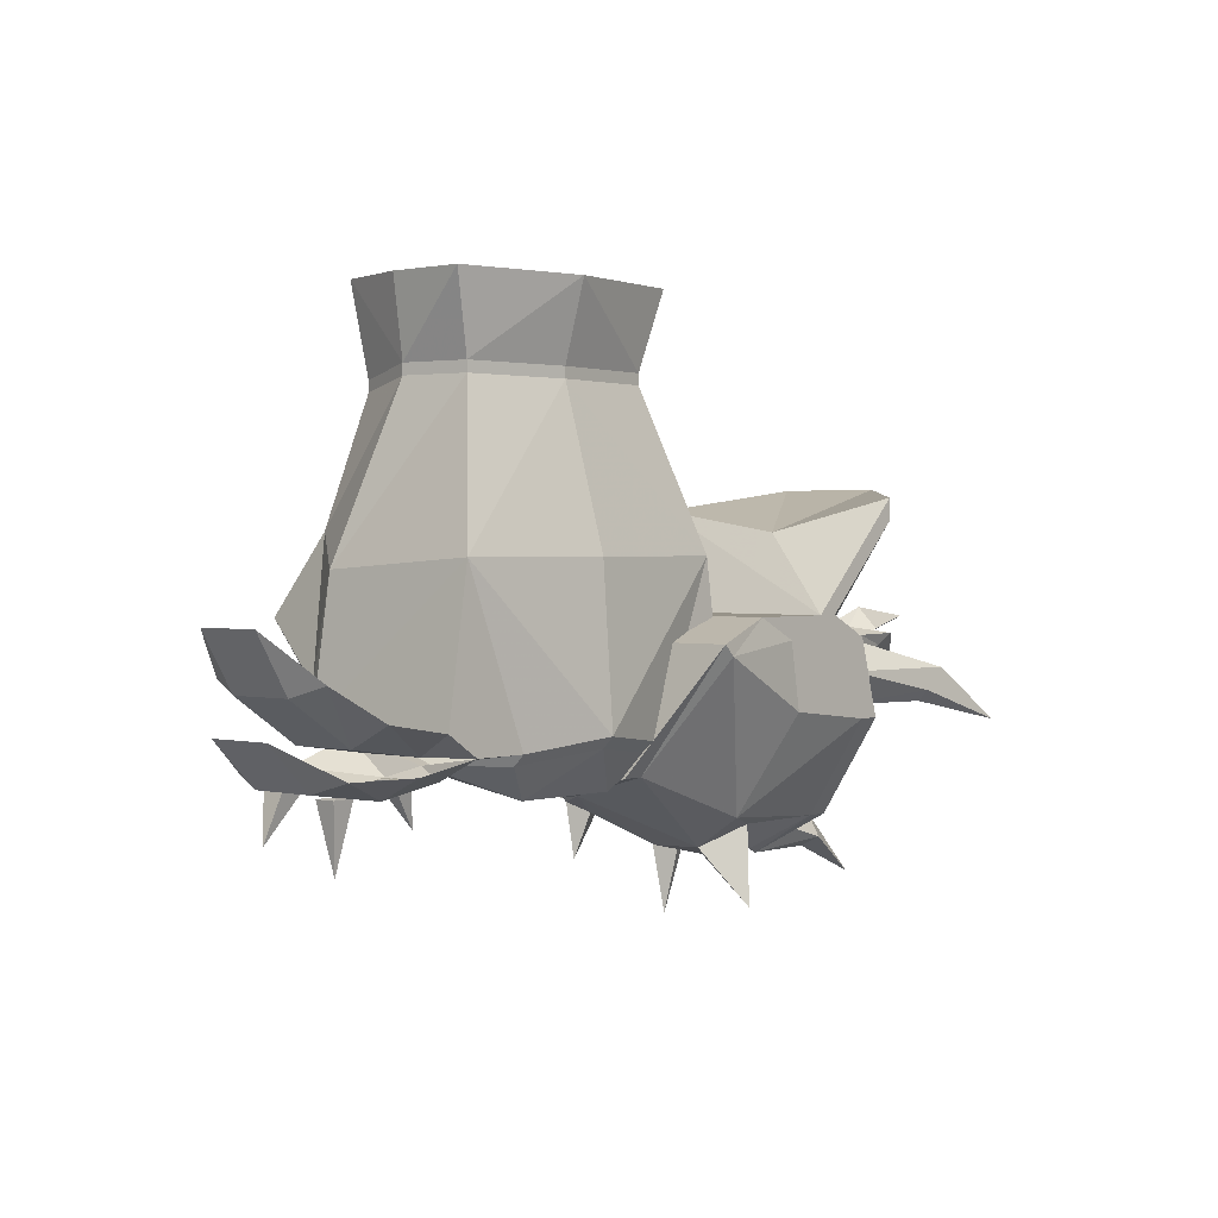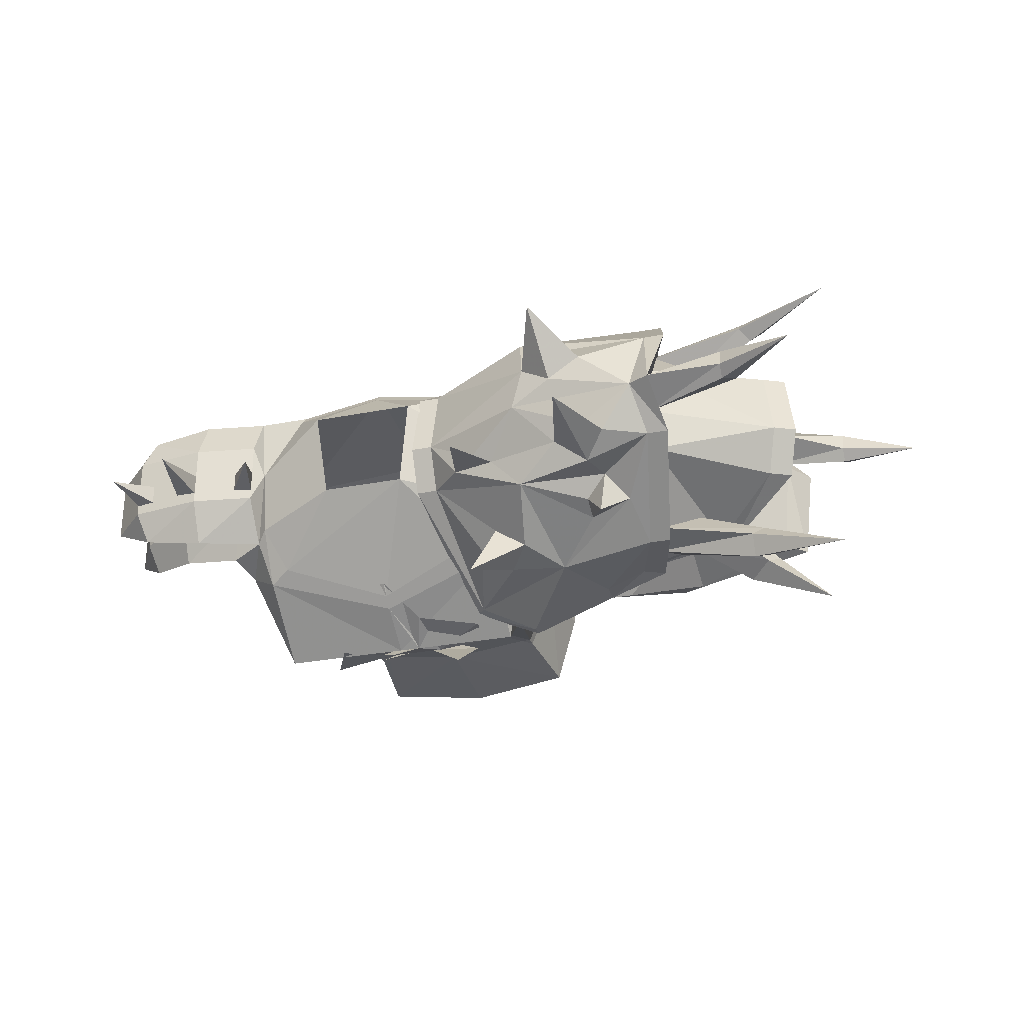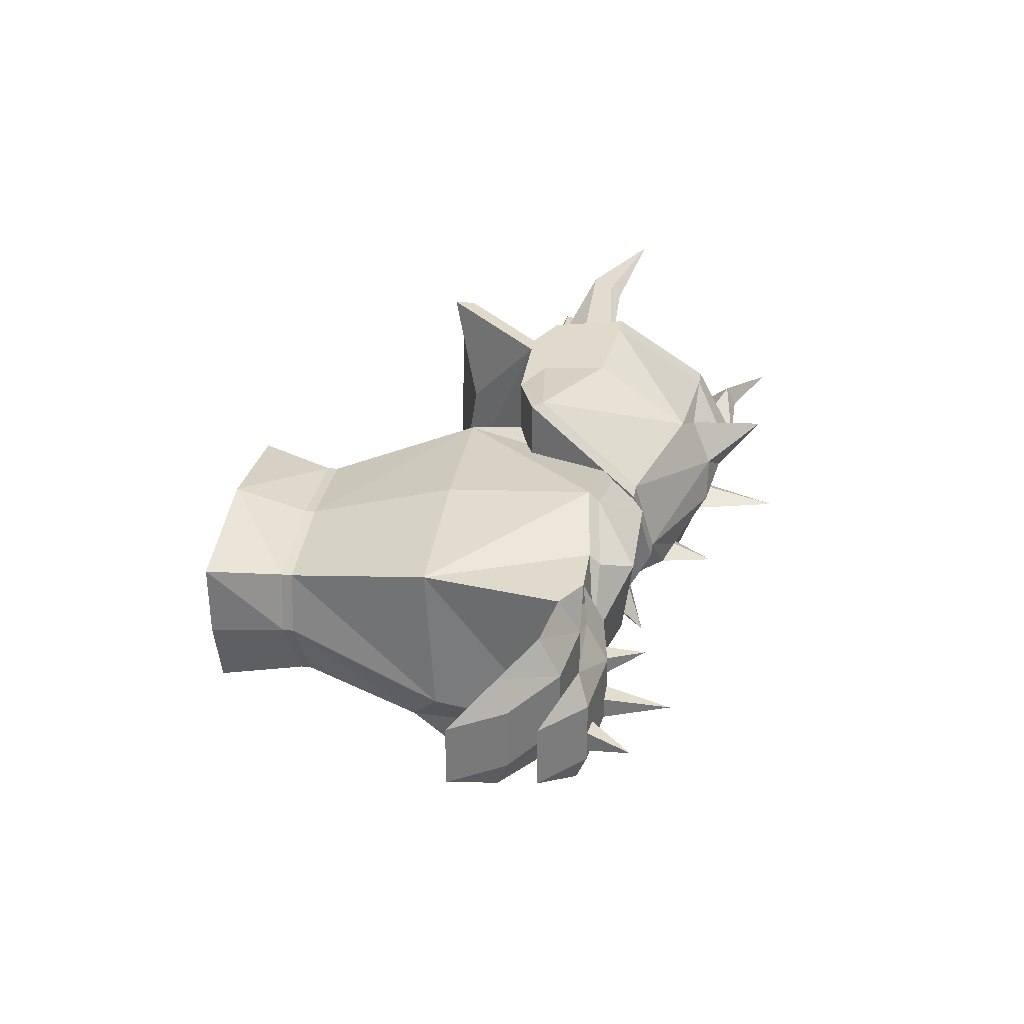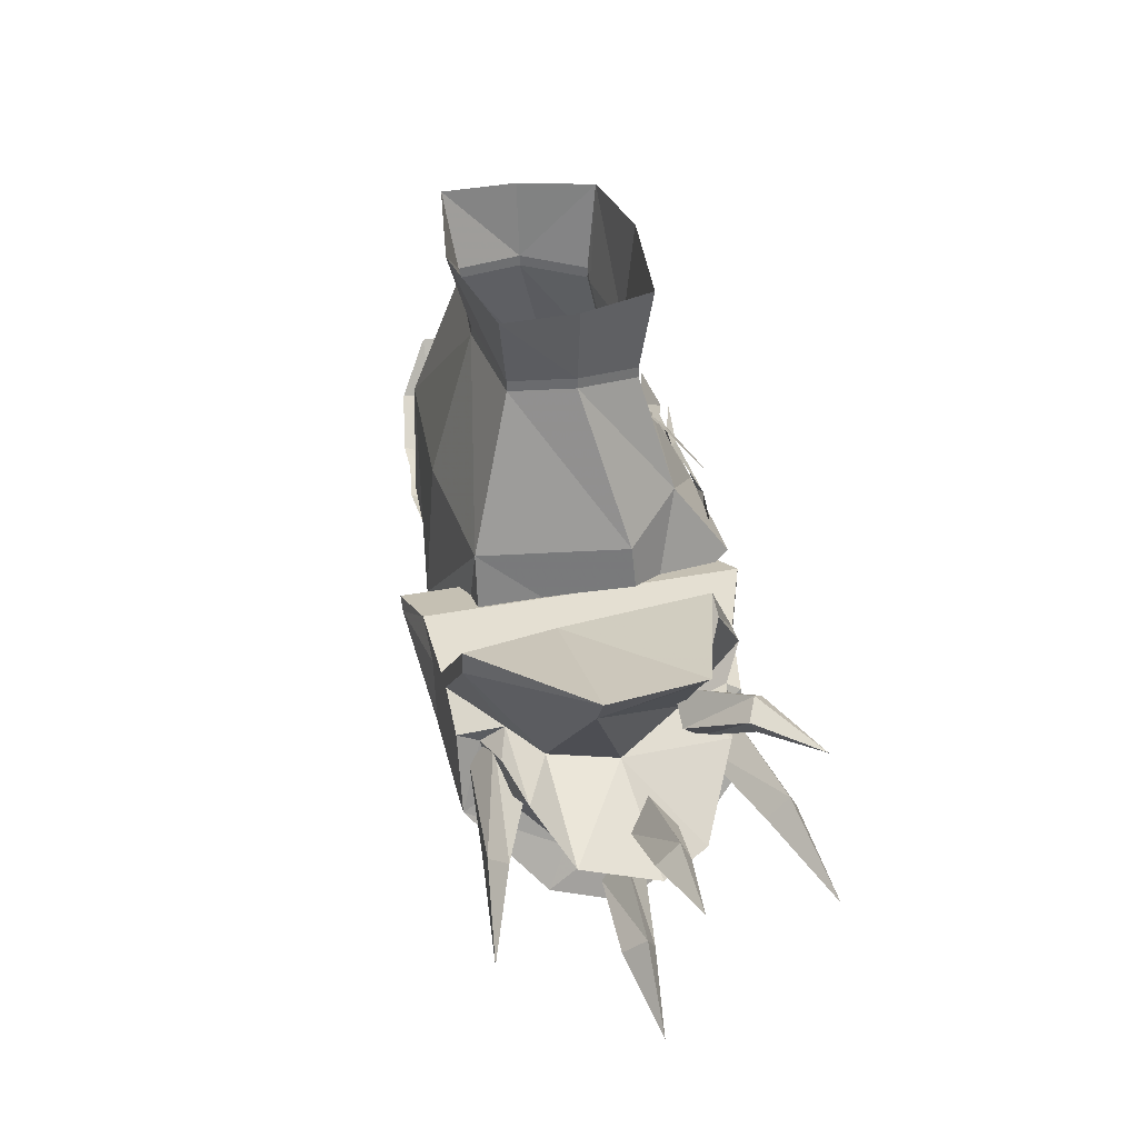
<metadata>
{"format":"obj","ext":"obj","renderer":"f3d","projection":"perspective","resolution":1024,"background":"white","views":[{"elev":1.5,"azim":-48.6,"up":"+Y"},{"elev":-28.6,"azim":16.4,"up":"+Z"},{"elev":33.1,"azim":-81.5,"up":"+Z"},{"elev":37.0,"azim":76.0,"up":"+Y"}]}
</metadata>
<code>
v 0.2031 -1.289 -0.09375
v 0.1875 -1.25 -0.07812
v 0.2188 -1.258 -0.07031
v 0.2031 -1.273 -0.05469
v 0.1875 -1.266 -0.07031
v 0.1406 -1.289 -0.0625
v 0.1562 -1.219 -0.1016
v 0.2266 -1.227 -0.09375
v 0.2422 -1.297 -0.03906
v 0.1953 -1.297 -0.05469
v 0.1875 -1.367 -0.03906
v 0.1719 -1.305 -0.03906
v 0.2109 -1.312 -0.03906
v 0.1953 -1.312 -0.03125
v 0.1406 -1.312 -0.007812
v 0.1172 -1.289 -0.03906
v 0.1406 -1.289 0.0625
v 0.07812 -1.18 0.1094
v 0.0625 -1.258 0.04688
v 0.1484 -1.312 0.02344
v 0.1719 -1.297 0.04688
v 0.2422 -1.297 0.04688
v 0.2266 -1.227 0.1016
v 0.1562 -1.219 0.1016
v 0.1484 -1.172 0.1016
v 0.1172 -1.156 0.1016
v 0.07031 -1.172 0.1094
v 0.04688 -1.258 0.04688
v 0.0625 -1.273 -0.007812
v 0.1719 -1.32 0.007812
v 0.1641 -1.352 0.05469
v 0.1953 -1.32 0.02344
v 0.2344 -1.32 -0.007812
v 0.25 -1.328 -0.007812
v 0.2578 -1.297 0.04688
v 0.2422 -1.227 0.1016
v 0.2109 -1.18 0.1016
v 0.07812 -1.18 -0.1094
v 0.1172 -1.164 -0.125
v 0.1797 -1.172 -0.1016
v 0.2109 -1.18 -0.09375
v 0.2266 -1.172 -0.09375
v 0.2422 -1.227 -0.09375
v 0.2578 -1.297 -0.03906
v 0.2266 -1.172 0.1016
v 0.1953 -1.156 0.1016
v 0.1797 -1.156 0.1016
v 0.1172 -1.156 -0.125
v 0.07031 -1.172 -0.1094
v 0.04688 -1.258 -0.03906
v 0.04688 -1.273 -0.007812
v 0.0625 -1.258 -0.03906
v 0.08594 -1.281 -0.03906
v 0.1016 -1.289 -0.03125
v 0.09375 -1.32 -0.03906
v 0.1094 -1.25 -0.07812
v 0.1328 -1.25 -0.09375
v 0.1172 -1.227 -0.1016
v 0.09375 -1.234 -0.08594
v 0.1797 -1.156 -0.1016
v 0.2188 -1.172 -0.08594
v 0.2266 -1.18 -0.08594
v 0.2344 -1.219 -0.07812
v 0.2422 -1.273 -0.03906
v 0.2422 -1.273 0.03125
v 0.2344 -1.219 0.07812
v 0.2266 -1.18 0.08594
v 0.2344 -1.164 0.07031
v 0.2578 -1.094 0.1016
v 0.2578 -1.078 0.1016
v 0.2188 -1.102 0.03125
v 0.2266 -1.086 -0.07031
v 0.2344 -1.281 -0.007812
v 0.3281 -1.227 -0.007812
v 0.3203 -1.211 0.04688
v 0.2891 -1.18 0.07031
v 0.2578 -1.172 0.07812
v 0.3047 -1.172 0.07031
v 0.25 -1.18 0.04688
v 0.3203 -1.094 0.03125
v 0.3359 -1.07 0.03125
v 0.3281 -1.07 -0.03906
v 0.3125 -1.086 -0.03906
v 0.2422 -1.094 -0.07031
v 0.1953 -1.156 -0.1016
v 0.2422 -1.164 -0.04688
v 0.2812 -1.164 -0.07031
v 0.2734 -1.172 -0.07031
v 0.3203 -1.211 -0.03906
v 0.3359 -1.203 0.04688
v 0.3438 -1.219 -0.007812
v 0.2656 -1.18 0
v 0.3359 -1.203 -0.03906
v 0.09375 -1.266 -0.1172
v 0.3047 -1.211 -0.1094
v 0.2266 -1.195 -0.08594
v 0.2344 -1.172 -0.07812
v 0.3125 -1.195 -0.1016
v 0.375 -1.234 -0.1172
v 0.3047 -1.219 -0.09375
v 0.3125 -1.211 -0.08594
v 0.2422 -1.195 -0.05469
v 0.3047 -1.32 -0.01562
v 0.25 -1.305 -0.02344
v 0.25 -1.281 -0.007812
v 0.3125 -1.305 -0.007812
v 0.3594 -1.352 -0.007812
v 0.3047 -1.328 -0.007812
v 0.3047 -1.32 0.007812
v 0.25 -1.305 0.007812
v 0.3125 -1.211 0.08594
v 0.2422 -1.195 0.05469
v 0.2344 -1.172 0.07812
v 0.3203 -1.195 0.1016
v 0.375 -1.234 0.1094
v 0.3047 -1.219 0.09375
v 0.3047 -1.211 0.1016
v 0.2266 -1.195 0.09375
v 0.375 -1.172 -0.01562
v 0.3203 -1.195 -0.02344
v 0.3047 -1.18 -0.007812
v 0.375 -1.156 -0.007812
v 0.4297 -1.164 -0.007812
v 0.375 -1.18 -0.007812
v 0.3359 -1.211 -0.007812
v 0.375 -1.172 0.007812
v 0.3203 -1.195 0.007812
v 0.2891 -1.125 -0.08594
v 0.2422 -1.156 -0.0625
v 0.25 -1.141 -0.03906
v 0.2969 -1.117 -0.07812
v 0.3516 -1.125 -0.1094
v 0.3047 -1.141 -0.07812
v 0.2656 -1.172 -0.05469
v 0.3125 -1.125 -0.07031
v 0.2734 -1.156 -0.03906
v 0 -1.188 -0.1016
v 0 -1.203 -0.08594
v -0.03906 -1.195 -0.08594
v -0.03125 -1.172 -0.1016
v 0.01562 -1.156 -0.125
v 0.02344 -1.18 -0.1094
v 0.03125 -1.148 -0.125
v 0.07031 -1.172 -0.1172
v 0.07031 -1.141 -0.1172
v -0.01562 -1.133 -0.1172
v 0 -1.125 -0.1094
v -0.01562 -1.125 -0.1094
v -0.007812 -1.102 -0.1016
v 0.007812 -1.102 -0.1016
v 0 -1.086 -0.08594
v 0.007812 -1.086 -0.08594
v 0.04688 -1.094 -0.1016
v 0.03906 -1.125 -0.125
v -0.04688 -1.164 -0.125
v -0.0625 -1.133 -0.125
v 0.01562 -1.078 -0.08594
v 0 -1.047 -0.07812
v -0.03125 -1.109 -0.1094
v -0.03125 -1.078 -0.09375
v -0.125 -1.219 -0.05469
v -0.125 -1.219 0.0625
v -0.1094 -1.117 0.0625
v -0.1172 -1.125 -0.04688
v -0.1172 -1.195 -0.0625
v -0.1016 -1.227 -0.04688
v -0.1172 -1.234 -0.01562
v -0.1719 -1.211 -0.04688
v -0.1719 -1.227 -0.01562
v -0.2109 -1.188 -0.03906
v -0.2188 -1.195 -0.01562
v -0.2422 -1.156 -0.01562
v -0.2422 -1.156 0.03125
v -0.2188 -1.195 0.03125
v -0.2109 -1.188 0.05469
v -0.1719 -1.227 0.03125
v -0.1719 -1.211 0.0625
v -0.1172 -1.234 0.03125
v -0.1016 -1.234 0.0625
v -0.0625 -1.234 0.0625
v 0 -1.227 0.07812
v 0 -1.117 0.07031
v 0 -1.008 0.03906
v -0.07812 -1.008 0.03125
v -0.08594 -1.008 -0.01562
v -0.08594 -1.102 -0.08594
v -0.09375 -1.156 -0.125
v -0.09375 -1.211 -0.07812
v -0.09375 -1.234 -0.03906
v -0.09375 -1.242 0.007812
v -0.1016 -1.25 -0.01562
v -0.1484 -1.242 -0.04688
v -0.1484 -1.258 -0.01562
v -0.1953 -1.242 -0.03906
v -0.2031 -1.25 -0.01562
v -0.2344 -1.219 -0.01562
v -0.2344 -1.219 0.03125
v -0.2031 -1.25 0.03125
v -0.1953 -1.242 0.05469
v -0.1484 -1.258 0.03125
v -0.1484 -1.242 0.0625
v -0.1016 -1.25 0.03125
v -0.0625 -1.242 0.05469
v 0 -1.234 0.07031
v 0.0625 -1.234 0.0625
v 0.1094 -1.117 0.0625
v 0.07812 -1.008 0.03125
v 0 -1 0.03906
v -0.07812 -1 0.03125
v -0.08594 -1 -0.01562
v -0.07031 -1.008 -0.0625
v -0.07031 -1.016 -0.0625
v -0.04688 -1.062 -0.07031
v 0 -1.094 -0.09375
v 0 -1.156 -0.125
v -0.07812 -1.219 -0.07031
v -0.03125 -1.258 -0.02344
v -0.03906 -1.266 0.03906
v 0.03906 -1.266 0.03906
v 0.0625 -1.242 0.05469
v 0.09375 -1.242 0.007812
v 0.1016 -1.234 0.0625
v 0.125 -1.219 0.0625
v 0.125 -1.219 -0.05469
v 0.1172 -1.125 -0.04688
v 0.08594 -1.008 -0.01562
v 0.07812 -1 0.03125
v 0 -0.9453 0.05469
v -0.09375 -0.9453 0.03906
v -0.09375 -0.9453 -0.01562
v -0.07812 -0.9453 -0.07031
v -0.0625 -1.016 -0.0625
v -0.03906 -1.062 -0.07031
v 0.03906 -1.062 -0.07031
v 0.04688 -1.062 -0.07031
v 0.08594 -1.102 -0.08594
v 0.09375 -1.156 -0.125
v 0.09375 -1.211 -0.07812
v 0.07812 -1.219 -0.07031
v 0 -1.195 -0.09375
v 0.03125 -1.258 -0.02344
v 0 -1.016 -0.07031
v 0.0625 -1.016 -0.0625
v 0.07031 -1.016 -0.0625
v 0.1172 -1.195 -0.0625
v 0.1016 -1.227 -0.04688
v 0.09375 -1.234 -0.03906
v 0 -0.9375 -0.07812
v 0.07812 -0.9453 -0.07031
v 0.07031 -1.008 -0.0625
v 0.08594 -1 -0.01562
v 0.09375 -0.9453 0.03906
v 0.09375 -0.9453 -0.01562
v -0.09375 -1.281 0
v -0.1172 -1.25 -0.007812
v -0.1016 -1.25 -0.007812
v -0.1016 -1.25 0.007812
v -0.1172 -1.25 0.007812
v -0.1562 -1.305 0
v -0.1641 -1.258 -0.007812
v -0.1484 -1.258 -0.007812
v -0.1484 -1.258 0.007812
v -0.1641 -1.258 0.007812
v -0.2109 -1.281 0
v -0.2031 -1.25 -0.007812
v -0.1875 -1.25 -0.007812
v -0.1875 -1.25 0.007812
v -0.2031 -1.25 0.007812
f 1 2 3
f 11 10 13
f 16 55 53
f 31 30 32
f 94 58 57
f 95 96 97
f 95 97 98
f 95 98 99
f 102 101 98
f 102 98 97
f 98 101 99
f 103 104 105
f 103 105 106
f 103 106 107
f 110 109 106
f 110 106 105
f 106 109 107
f 111 112 113
f 111 113 114
f 111 114 115
f 118 117 114
f 118 114 113
f 114 117 115
f 119 120 121
f 119 121 122
f 119 122 123
f 127 126 122
f 127 122 121
f 122 126 123
f 128 129 130
f 128 130 131
f 128 131 132
f 136 135 131
f 136 131 130
f 131 135 132
f 1 3 4
f 11 13 14
f 21 31 32
f 16 54 55
f 94 57 56
f 63 100 101
f 63 101 102
f 99 101 100
f 34 108 109
f 34 109 110
f 107 109 108
f 66 116 117
f 66 117 118
f 115 117 116
f 125 124 126
f 125 126 127
f 123 126 124
f 134 133 135
f 134 135 136
f 132 135 133
f 1 4 5
f 1 5 2
f 11 12 10
f 11 14 12
f 20 30 31
f 20 31 21
f 55 54 53
f 94 56 59
f 94 59 58
f 95 99 100
f 95 100 96
f 96 100 63
f 103 107 108
f 103 108 104
f 104 108 34
f 111 115 116
f 111 116 112
f 112 116 66
f 119 123 124
f 119 124 120
f 120 124 125
f 128 132 133
f 128 133 129
f 129 133 134
f 137 138 139
f 138 137 141
f 138 141 142
f 142 141 143
f 142 143 144
f 143 141 146
f 147 148 149
f 147 149 150
f 150 153 154
f 146 155 156
f 157 152 151
f 151 159 160
f 254 255 256
f 254 256 257
f 254 257 258
f 254 258 255
f 259 260 261
f 259 261 262
f 259 262 263
f 259 263 260
f 264 265 266
f 264 266 267
f 264 267 268
f 264 268 265
f 2 5 6
f 2 6 7
f 2 7 3
f 3 7 8
f 3 8 9
f 3 9 4
f 4 9 10
f 4 10 6
f 4 6 5
f 12 14 15
f 12 15 16
f 12 16 6
f 12 6 10
f 17 18 19
f 17 19 20
f 17 20 21
f 17 21 22
f 17 22 23
f 17 23 24
f 17 24 18
f 18 24 25
f 19 29 20
f 20 29 15
f 20 15 30
f 21 32 22
f 22 32 33
f 23 37 25
f 23 25 24
f 7 38 39
f 7 39 40
f 7 40 8
f 8 40 41
f 9 33 13
f 9 13 10
f 29 52 53
f 29 53 54
f 29 54 15
f 15 54 16
f 16 53 6
f 6 53 52
f 6 52 56
f 6 56 57
f 6 57 7
f 7 57 58
f 7 58 38
f 38 58 59
f 38 59 52
f 46 68 69
f 65 73 74
f 65 74 75
f 65 75 76
f 65 76 66
f 66 76 77
f 66 77 67
f 68 79 69
f 69 79 80
f 62 88 63
f 63 88 64
f 64 88 89
f 64 89 74
f 64 74 73
f 92 86 80
f 92 80 79
f 84 83 86
f 84 86 85
f 80 86 83
f 33 15 14
f 33 14 13
f 32 30 33
f 33 30 15
f 59 56 52
f 18 25 26
f 18 26 27
f 18 27 19
f 19 27 28
f 19 28 29
f 22 33 34
f 22 34 35
f 22 35 23
f 23 35 36
f 23 36 37
f 8 41 42
f 8 42 43
f 8 43 9
f 9 43 44
f 9 44 33
f 37 36 45
f 37 45 46
f 37 46 47
f 37 47 25
f 25 47 26
f 28 51 29
f 29 51 52
f 38 52 50
f 38 50 49
f 38 49 39
f 39 49 48
f 39 48 40
f 40 48 60
f 40 60 41
f 41 60 42
f 44 34 33
f 52 51 50
f 46 69 70
f 46 70 47
f 67 77 68
f 68 77 78
f 69 80 81
f 69 81 70
f 72 82 83
f 72 83 84
f 72 84 60
f 61 87 88
f 61 88 62
f 76 75 90
f 76 90 78
f 76 78 77
f 75 74 91
f 75 91 90
f 89 88 87
f 89 87 93
f 89 93 74
f 74 93 91
f 80 83 82
f 80 82 81
f 26 47 48
f 26 48 49
f 26 49 27
f 27 49 50
f 27 50 28
f 28 50 51
f 47 70 71
f 47 71 72
f 47 72 60
f 47 60 48
f 42 60 61
f 42 61 62
f 42 62 43
f 43 62 63
f 43 63 44
f 44 63 64
f 44 64 34
f 36 35 65
f 36 65 66
f 36 66 67
f 36 67 45
f 45 67 68
f 45 68 46
f 35 34 73
f 35 73 65
f 68 78 79
f 70 81 71
f 71 81 82
f 71 82 72
f 60 84 85
f 60 85 61
f 61 85 86
f 61 86 87
f 64 73 34
f 90 91 92
f 90 92 79
f 90 79 78
f 91 93 92
f 92 93 87
f 92 87 86
f 137 139 140
f 144 143 145
f 143 146 147
f 147 146 148
f 150 149 151
f 150 151 152
f 150 152 153
f 146 156 148
f 157 151 158
f 151 149 159
f 161 162 163
f 161 163 164
f 161 164 165
f 161 165 166
f 161 166 167
f 161 167 168
f 168 167 169
f 168 169 170
f 170 169 171
f 170 171 172
f 173 174 175
f 175 174 176
f 175 176 177
f 177 176 178
f 177 178 162
f 162 178 179
f 162 179 163
f 163 179 180
f 163 180 181
f 163 181 182
f 163 182 183
f 163 183 184
f 163 184 164
f 164 184 185
f 164 185 186
f 164 186 165
f 165 186 187
f 165 187 188
f 165 188 166
f 166 190 191
f 166 191 192
f 192 191 193
f 192 193 194
f 194 193 195
f 194 195 196
f 197 198 199
f 199 198 200
f 199 200 201
f 201 200 202
f 201 202 179
f 179 202 190
f 179 190 180
f 181 205 206
f 181 206 182
f 182 206 183
f 183 206 207
f 185 212 186
f 186 212 213
f 186 213 214
f 186 214 215
f 186 215 187
f 187 215 188
f 188 215 137
f 205 221 222
f 205 222 206
f 206 222 223
f 206 223 224
f 206 224 225
f 206 225 207
f 207 225 226
f 214 235 236
f 214 236 215
f 215 236 237
f 215 237 238
f 215 238 137
f 235 244 236
f 236 244 226
f 236 226 225
f 236 225 245
f 236 245 237
f 237 245 238
f 238 245 246
f 202 191 190
f 224 245 225
f 245 224 246
f 172 171 173
f 173 171 174
f 196 195 197
f 197 195 198
f 202 200 193
f 202 193 191
f 193 200 198
f 193 198 195
f 178 176 169
f 178 169 167
f 169 176 174
f 169 174 171
f 166 188 189
f 166 189 190
f 180 190 203
f 180 203 204
f 180 204 181
f 181 204 205
f 183 207 208
f 183 208 184
f 184 208 209
f 184 209 185
f 185 209 210
f 185 210 211
f 185 211 212
f 188 137 216
f 188 216 189
f 204 220 205
f 205 220 221
f 207 226 227
f 207 227 208
f 211 232 212
f 212 232 213
f 213 232 233
f 213 233 214
f 214 233 151
f 214 151 234
f 214 234 235
f 137 238 239
f 137 239 240
f 137 240 216
f 234 243 235
f 235 243 244
f 238 246 247
f 238 247 239
f 243 250 244
f 244 250 226
f 226 250 251
f 226 251 227
f 221 247 246
f 189 216 217
f 189 217 190
f 190 217 218
f 190 218 203
f 203 218 204
f 204 218 219
f 204 219 220
f 208 227 228
f 208 228 209
f 209 228 229
f 209 229 210
f 210 229 230
f 210 230 231
f 210 231 211
f 211 231 232
f 216 240 241
f 216 241 217
f 231 242 232
f 232 242 233
f 233 242 151
f 151 242 234
f 234 242 243
f 239 247 241
f 239 241 240
f 231 248 242
f 242 248 249
f 242 249 243
f 243 249 250
f 227 251 252
f 227 252 228
f 251 249 253
f 251 253 252
f 251 250 249
f 241 221 219
f 219 221 220
f 221 241 247

</code>
